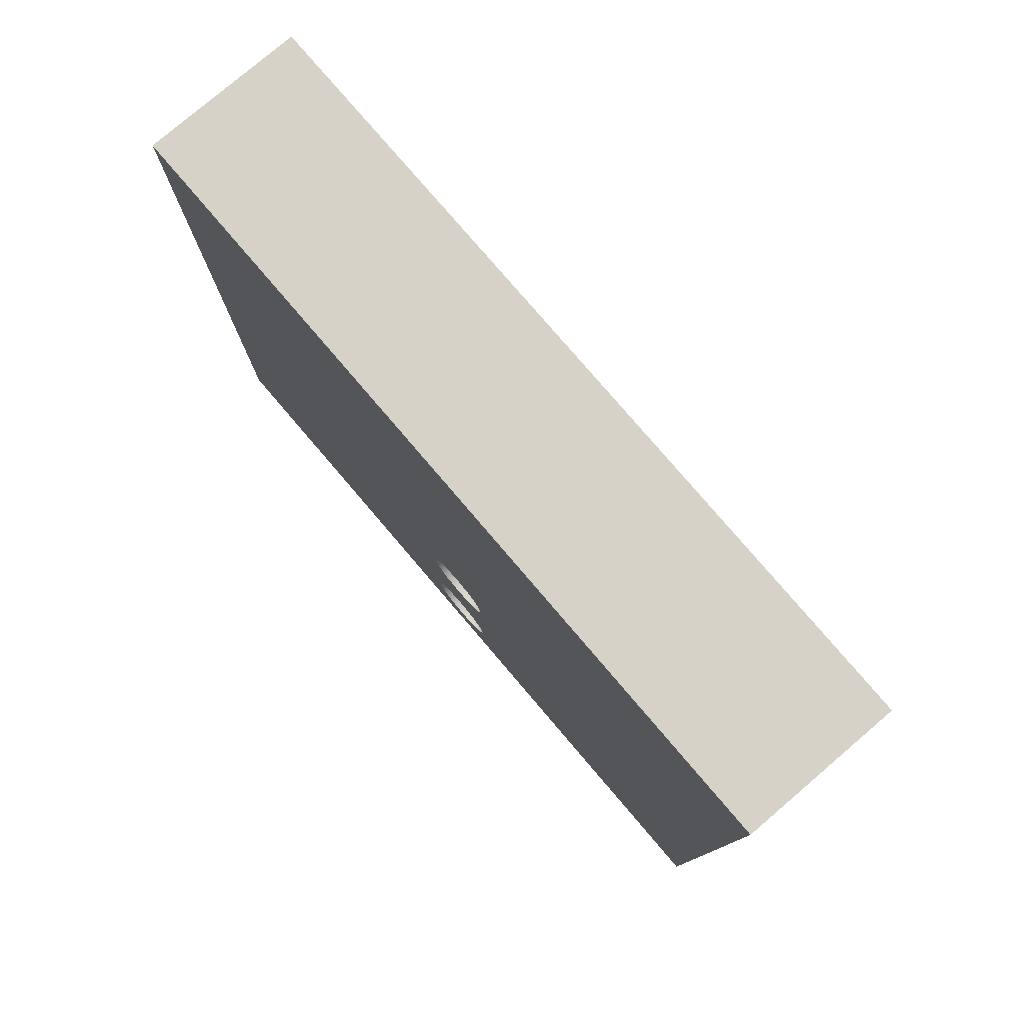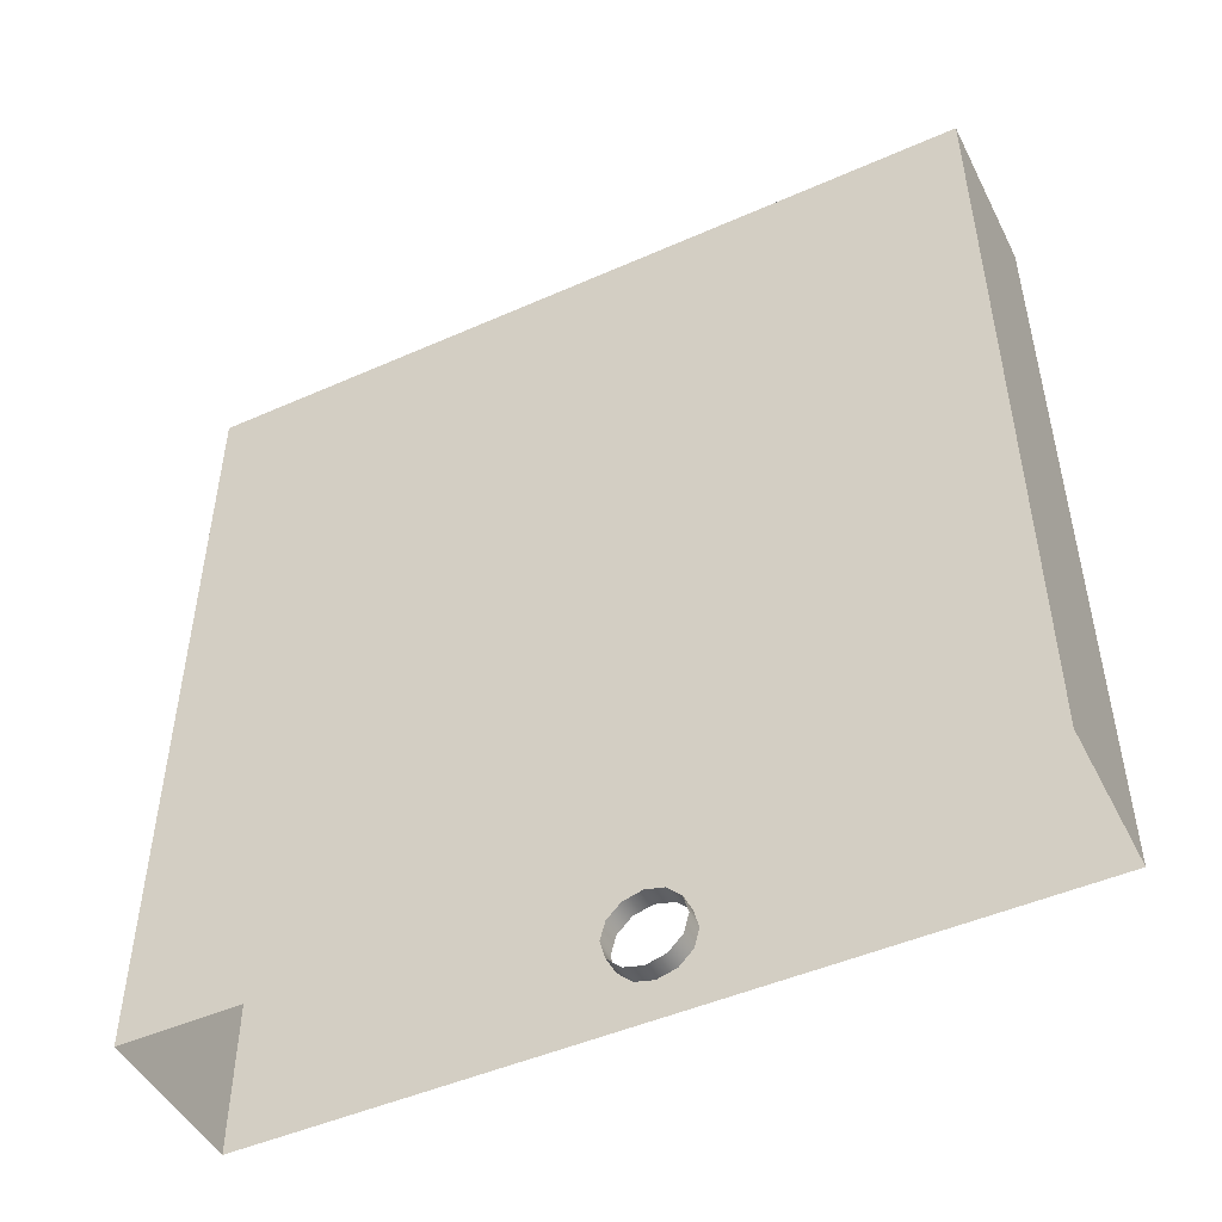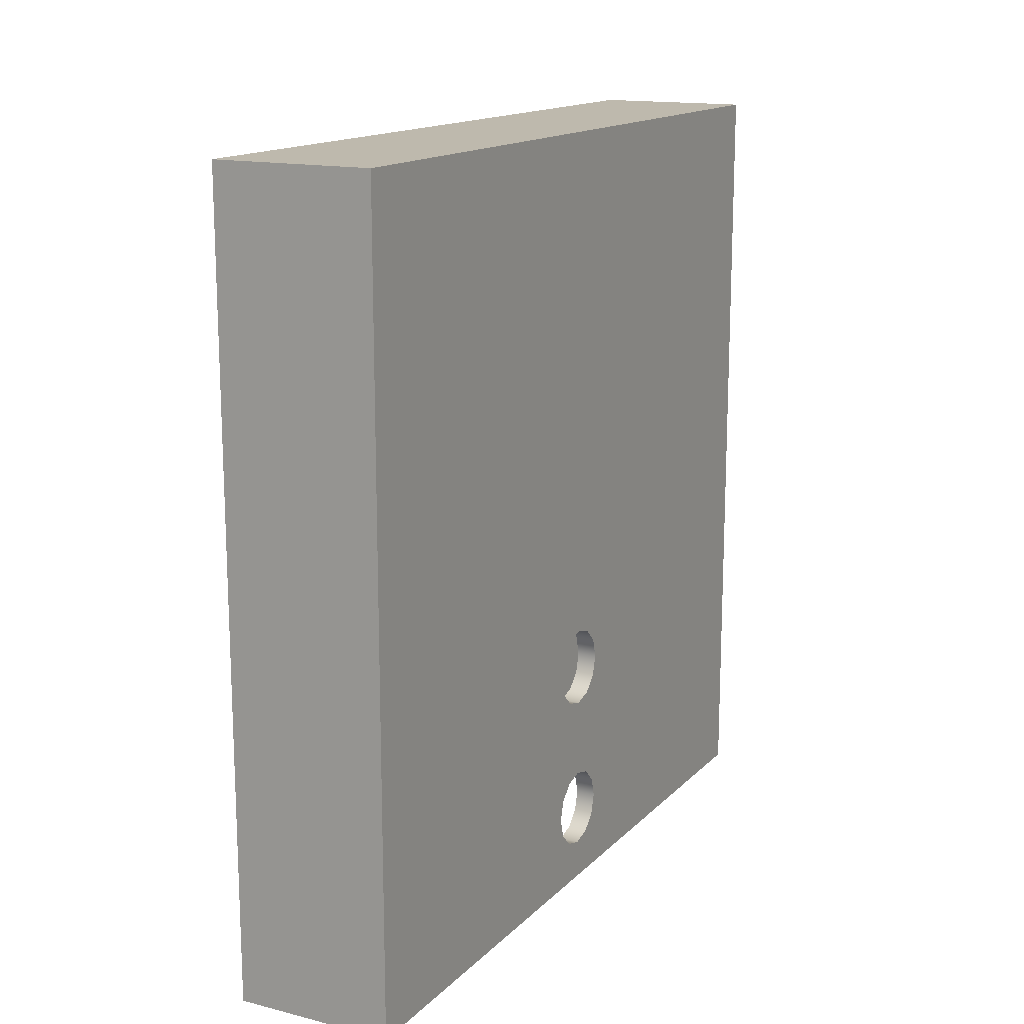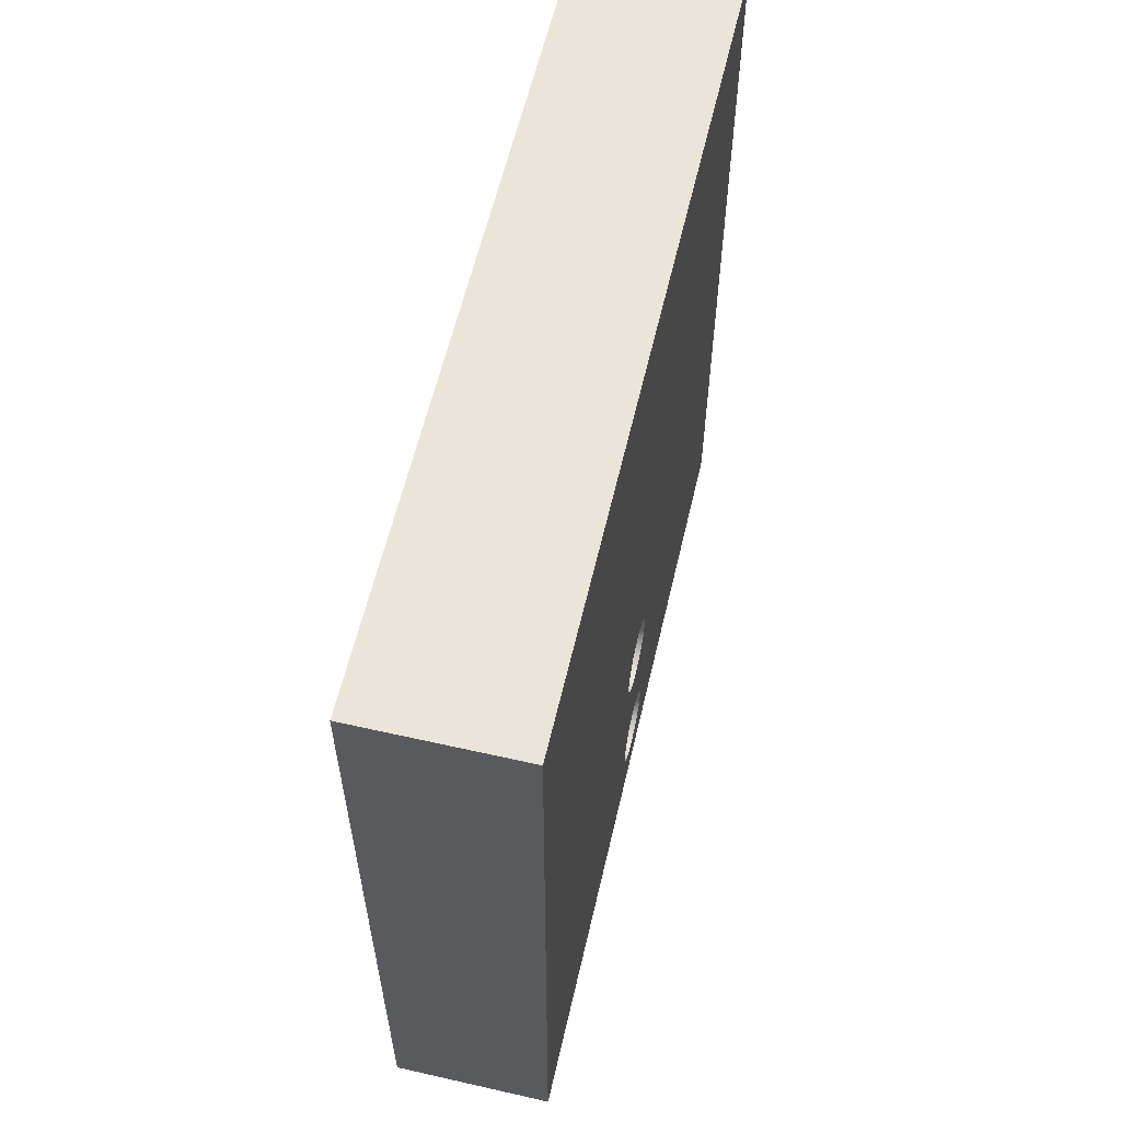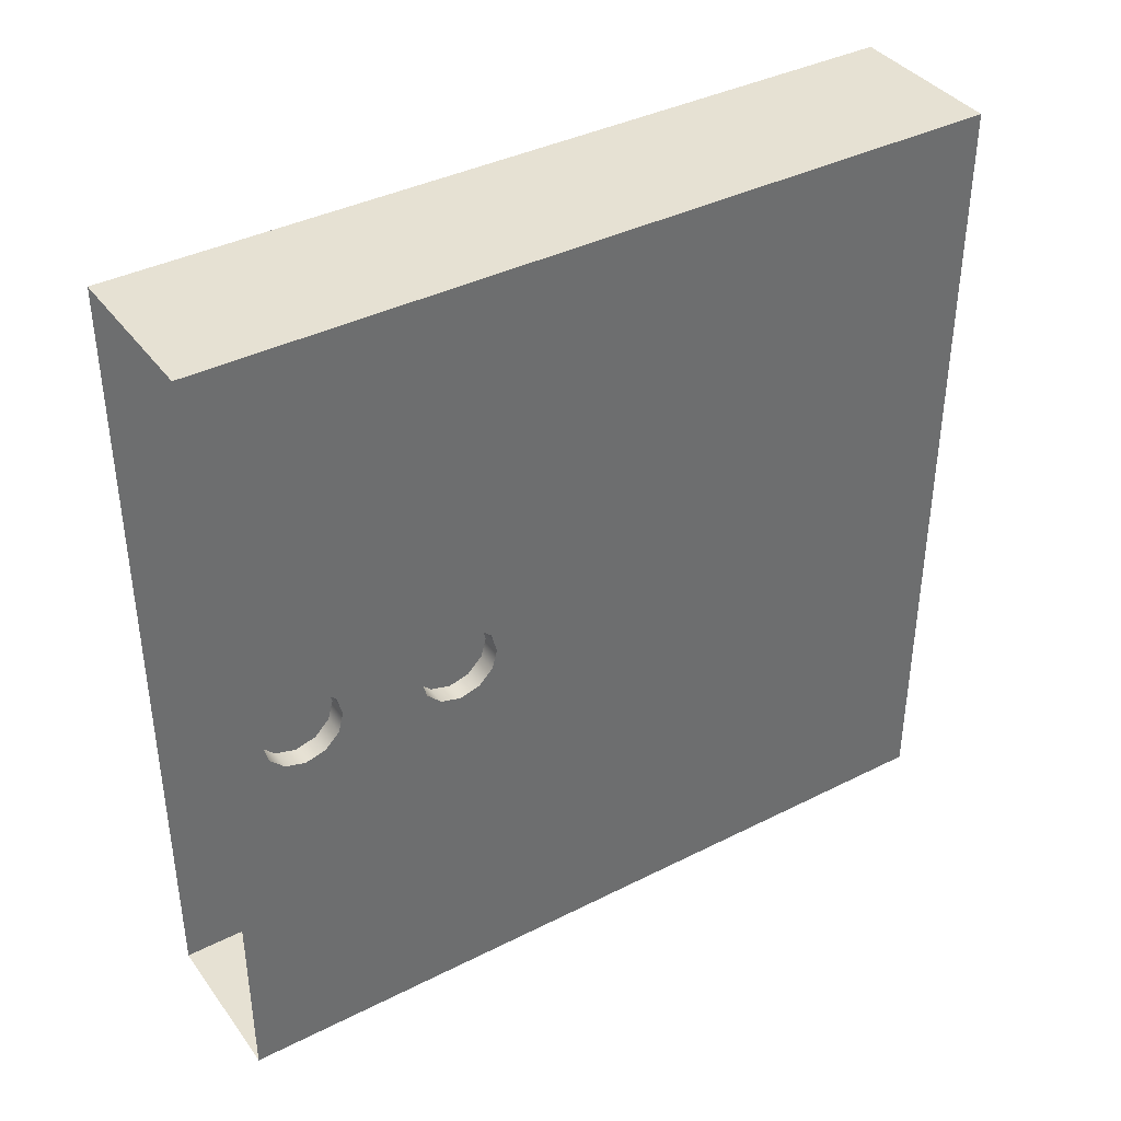
<metadata>
{"format":"obj","ext":"obj","renderer":"f3d","projection":"perspective","resolution":1024,"background":"white","views":[{"elev":78.5,"azim":139.5,"up":"+Y"},{"elev":-48.1,"azim":-63.7,"up":"+Y"},{"elev":15.2,"azim":27.9,"up":"+Y"},{"elev":59.5,"azim":13.1,"up":"+Y"},{"elev":38.7,"azim":57.6,"up":"+Z"}]}
</metadata>
<code>
g _Combined_Vis23_0
v 0.375 -1.217 0.125
v 0.375 -1.25 2.4e-06
v 0.5 -1.25 2.326e-06
v 0.5 -1.217 0.125
v 0.5 -1 0.25
v 0.5 -0.875 0.2165
v 0.375 -0.875 0.2165
v 0.375 -1 0.25
v 0.5 -0.75 2.244e-06
v 0.5 -0.7835 -0.125
v 0.375 -0.7835 -0.125
v 0.375 -0.75 2.318e-06
v 0.5 -1 -0.25
v 0.5 -1.125 -0.2165
v 0.375 -1.125 -0.2165
v 0.375 -1 -0.25
v 0.5 -1.217 -0.125
v 0.375 -1.217 -0.125
v 0.5 -1.217 0.125
v 0.5 -1.125 0.2165
v 0.375 -1.125 0.2165
v 0.375 -1.217 0.125
v 0.5 -0.875 0.2165
v 0.5 -0.7835 0.125
v 0.375 -0.7835 0.125
v 0.375 -0.875 0.2165
v 0.5 -0.7835 -0.125
v 0.5 -0.875 -0.2165
v 0.375 -0.875 -0.2165
v 0.375 -0.7835 -0.125
v 0.5 -1.125 -0.2165
v 0.375 -1.125 -0.2165
v 0.5 -1.25 2.326e-06
v 0.5 -1.217 -0.125
v 0.5 -1.5 -0.5
v 0.5 -1.217 0.125
v 0.5 -1.125 -0.2165
v 0.5 -1.5 0.5
v 0.5 -0.5 -0.5
v 0.5 -1.125 0.2165
v 0.5 -1 0.25
v 0.5 -0.875 0.2165
v 0.5 -1 -0.25
v 0.5 -0.875 -0.2165
v 0.5 -0.7835 -0.125
v 0.5 -0.5 0.5
v 0.5 -0.7835 0.125
v 0.5 -0.75 2.244e-06
v 0.375 -2.217 0.125
v 0.375 -2.25 2.726e-06
v 0.5 -2.25 2.651e-06
v 0.5 -2.217 0.125
v 0.5 -2 0.25
v 0.5 -1.875 0.2165
v 0.375 -1.875 0.2165
v 0.375 -2 0.25
v 0.5 -1.75 2.57e-06
v 0.5 -1.784 -0.125
v 0.375 -1.784 -0.125
v 0.375 -1.75 2.644e-06
v 0.5 -2 -0.25
v 0.5 -2.125 -0.2165
v 0.375 -2.125 -0.2165
v 0.375 -2 -0.25
v 0.5 -2.217 -0.125
v 0.5 -2.217 -0.125
v 0.375 -2.25 2.726e-06
v 0.375 -2.217 -0.125
v 0.5 -2.217 0.125
v 0.5 -2.125 0.2165
v 0.375 -2.125 0.2165
v 0.375 -2.125 0.2165
v 0.5 -1.875 0.2165
v 0.5 -1.784 0.125
v 0.375 -1.784 0.125
v 0.375 -1.875 0.2165
v 0.5 -1.784 -0.125
v 0.5 -1.875 -0.2165
v 0.375 -1.875 -0.2165
v 0.375 -1.784 -0.125
v 0.5 -2 -0.25
v 0.375 -2 -0.25
v 0.5 -2.25 2.651e-06
v 0.5 -2.217 -0.125
v 0.5 -2.5 -0.5
v 0.5 -2.217 0.125
v 0.5 -2.125 -0.2165
v 0.5 -2.5 0.5
v 0.5 -1.5 -0.5
v 0.5 -2.125 0.2165
v 0.5 -2 0.25
v 0.5 -1.875 0.2165
v 0.5 -2 -0.25
v 0.5 -1.875 -0.2165
v 0.5 -1.784 -0.125
v 0.5 -1.5 0.5
v 0.5 -1.784 0.125
v 0.5 -1.75 2.57e-06
v 0.5 2.5 1.5
v 0.5 1.5 1.5
v 0.5 1.5 2.5
v 0.5 2.5 2.5
v 0.5 2.5 0.5
v 0.5 1.5 0.5
v 0.5 1.5 1.5
v 0.5 2.5 1.5
v 0.5 -1.5 2.5
v 0.5 -1.5 1.5
v 0.5 -2.5 1.5
v 0.5 -2.5 2.5
v 0.5 -2.5 1.5
v 0.5 -1.5 0.5
v 0.5 -2.5 0.5
v 0.5 -0.5 2.5
v 0.5 -0.5 1.5
v 0.5 -1.5 1.5
v 0.5 -1.5 2.5
v 0.5 0.5 0.5
v 0.5 1.5 0.5
v 0.5 1.5 -0.5
v 0.5 0.5 -0.5
v -0.5 0.5 0.5
v -0.5 1.5 0.5
v -0.5 1.5 1.5
v -0.5 0.5 1.5
v -0.5 -0.5 -1.5
v -0.5 0.5 -1.5
v -0.5 0.5 -0.5
v -0.5 -0.5 -0.5
v -0.5 0.5 -1.5
v -0.5 1.5 -1.5
v -0.5 1.5 -0.5
v -0.5 0.5 -0.5
v -0.5 0.5 -0.5
v -0.5 1.5 -0.5
v -0.5 1.5 0.5
v -0.5 0.5 0.5
v -0.5 -0.5 0.5
v -0.5 0.5 0.5
v -0.5 0.5 1.5
v -0.5 -0.5 1.5
v -0.5 -0.5 -0.5
v -0.5 0.5 -0.5
v -0.5 0.5 0.5
v -0.5 -0.5 0.5
v -0.5 -1.5 0.5
v -0.5 -1.5 -0.5
v -0.5 -0.5 1.5
v -0.5 -1.5 1.5
v -0.5 -1.5 0.5
v -0.5 -1.5 -0.5
v -0.5 -1.5 -1.5
v -0.5 -0.5 -1.5
v -0.5 2.5 0.5
v 0.5 2.5 0.5
v 0.5 2.5 1.5
v -0.5 2.5 1.5
v 0.5 2.5 -1.5
v -0.5 2.5 -1.5
v -0.5 2.5 -2.5
v 0.5 2.5 -2.5
v -0.5 2.5 -0.5
v 0.5 2.5 -0.5
v 0.5 2.5 0.5
v -0.5 2.5 0.5
v -0.5 2.5 -1.5
v 0.5 2.5 -1.5
v 0.5 2.5 -0.5
v -0.5 2.5 -0.5
v -0.5 2.5 1.5
v 0.5 2.5 1.5
v 0.5 2.5 2.5
v -0.5 2.5 2.5
v -0.5 1.5 -2.5
v 0.5 1.5 -2.5
v 0.5 2.5 -2.5
v -0.5 2.5 -2.5
v -0.5 -1.5 -2.5
v 0.5 -1.5 -2.5
v 0.5 -0.5 -2.5
v -0.5 -0.5 -2.5
v -0.5 -0.5 -2.5
v 0.5 -0.5 -2.5
v 0.5 0.5 -2.5
v -0.5 0.5 -2.5
v 0.5 -1.5 -2.5
v -0.5 -1.5 -2.5
v -0.5 -2.5 -2.5
v 0.5 -2.5 -2.5
v -0.5 0.5 -2.5
v 0.5 0.5 -2.5
v 0.5 1.5 -2.5
v -0.5 1.5 -2.5
v 0.5 0.5 2.5
v -0.5 0.5 2.5
v -0.5 1.5 2.5
v 0.5 1.5 2.5
v -0.5 -1.5 2.5
v 0.5 -1.5 2.5
v 0.5 -2.5 2.5
v -0.5 -2.5 2.5
v 0.5 -0.5 2.5
v -0.5 -0.5 2.5
v -0.5 0.5 2.5
v 0.5 0.5 2.5
v 0.5 -0.5 1.5
v 0.5 0.5 1.5
v 0.5 0.5 0.5
v 0.5 -0.5 0.5
v 0.5 -1.5 2.5
v -0.5 -1.5 2.5
v -0.5 -0.5 2.5
v 0.5 -0.5 2.5
v 0.5 0.5 2.5
v 0.5 0.5 1.5
v 0.5 -0.5 1.5
v 0.5 -0.5 2.5
v 0.5 -0.5 -0.5
v 0.5 -0.5 -1.5
v 0.5 -1.5 -1.5
v 0.5 -1.5 -0.5
v -0.5 -1.5 -2.5
v -0.5 -1.5 -1.5
v -0.5 -2.5 -1.5
v -0.5 -2.5 -2.5
v -0.5 1.5 2.5
v -0.5 1.5 1.5
v -0.5 2.5 1.5
v -0.5 2.5 2.5
v -0.5 -2.5 1.5
v -0.5 -1.5 1.5
v -0.5 -1.5 2.5
v -0.5 -2.5 2.5
v -0.5 2.5 -1.5
v -0.5 1.5 -1.5
v -0.5 1.5 -2.5
v -0.5 2.5 -2.5
v -0.5 2.5 -0.5
v -0.5 1.5 -0.5
v -0.5 1.5 -1.5
v -0.5 2.5 -1.5
v -0.5 -1.5 2.5
v -0.5 -1.5 1.5
v -0.5 -0.5 1.5
v -0.5 -0.5 2.5
v -0.5 2.5 0.5
v -0.5 1.5 0.5
v -0.5 1.5 -0.5
v -0.5 2.5 -0.5
v -0.5 0.5 -2.5
v -0.5 0.5 -1.5
v -0.5 -0.5 -1.5
v -0.5 -0.5 -2.5
v -0.5 2.5 1.5
v -0.5 1.5 1.5
v -0.5 1.5 0.5
v -0.5 2.5 0.5
v -0.5 1.5 -2.5
v -0.5 1.5 -1.5
v -0.5 0.5 -1.5
v -0.5 0.5 -2.5
v -0.5 -0.5 -2.5
v -0.5 -0.5 -1.5
v -0.5 -1.5 -1.5
v -0.5 -1.5 -2.5
v -0.5 -0.5 2.5
v -0.5 -0.5 1.5
v -0.5 0.5 1.5
v -0.5 0.5 2.5
v -0.5 0.5 2.5
v -0.5 0.5 1.5
v -0.5 1.5 1.5
v -0.5 1.5 2.5
v -0.5 -2.5 -1.5
v -0.5 -1.5 -1.5
v -0.5 -1.5 -0.5
v -0.5 -2.5 -0.5
v -0.5 -2.5 -0.5
v -0.5 -1.5 -0.5
v -0.5 -1.5 0.5
v -0.5 -2.5 0.5
v -0.5 -2.5 0.5
v -0.5 -1.5 0.5
v -0.5 -1.5 1.5
v -0.5 -2.5 1.5
v 0.5 0.5 1.5
v 0.5 1.5 1.5
v 0.5 1.5 0.5
v 0.5 0.5 0.5
v 0.5 1.5 2.5
v 0.5 1.5 1.5
v 0.5 0.5 1.5
v 0.5 0.5 2.5
v 0.5 -0.5 -2.5
v 0.5 0.5 -1.5
v 0.5 0.5 -2.5
v 0.5 0.5 -2.5
v 0.5 0.5 -1.5
v 0.5 1.5 -1.5
v 0.5 1.5 -2.5
v 0.5 -0.5 0.5
v 0.5 0.5 0.5
v 0.5 0.5 -0.5
v 0.5 -0.5 -0.5
v 0.5 1.5 -2.5
v 0.5 1.5 -1.5
v 0.5 2.5 -1.5
v 0.5 2.5 -2.5
v 0.5 -1.5 -0.5
v 0.5 -1.5 -1.5
v 0.5 -2.5 -1.5
v 0.5 -2.5 -0.5
v 0.5 -1.5 0.5
v 0.5 -1.5 1.5
v 0.5 -0.5 0.5
v 0.5 0.5 -0.5
v 0.5 1.5 -0.5
v 0.5 1.5 -1.5
v 0.5 0.5 -1.5
v 0.5 2.5 -1.5
v 0.5 1.5 -1.5
v 0.5 1.5 -0.5
v 0.5 2.5 -0.5
v 0.5 -1.5 -2.5
v 0.5 -1.5 -1.5
v 0.5 -0.5 -1.5
v 0.5 -0.5 -2.5
v 0.5 -2.5 -1.5
v 0.5 -1.5 -2.5
v 0.5 -2.5 -2.5
v 0.5 2.5 -0.5
v 0.5 1.5 -0.5
v 0.5 1.5 0.5
v 0.5 2.5 0.5
v 0.5 -0.5 -0.5
v 0.5 0.5 -0.5
v 0.5 0.5 -1.5
v 0.5 -0.5 -1.5
v 0.5 1.5 2.5
v -0.5 1.5 2.5
v -0.5 2.5 2.5
v 0.5 2.5 2.5
g _Combined_Vis23_0_0
f 3 2 1
f 4 3 1
f 7 6 5
f 8 7 5
f 11 10 9
f 12 11 9
f 15 14 13
f 16 15 13
f 2 3 17
f 18 2 17
f 21 20 19
f 22 21 19
f 25 24 23
f 26 25 23
f 29 28 27
f 30 29 27
f 18 17 31
f 32 18 31
f 8 5 20
f 21 8 20
f 12 9 24
f 25 12 24
f 16 13 28
f 29 16 28
f 35 34 33
f 35 33 36
f 35 37 34
f 38 35 36
f 35 39 37
f 38 36 40
f 38 40 41
f 38 41 42
f 39 43 37
f 39 44 43
f 39 45 44
f 46 38 42
f 39 46 45
f 46 42 47
f 46 48 45
f 46 47 48
f 51 50 49
f 52 51 49
f 55 54 53
f 56 55 53
f 59 58 57
f 60 59 57
f 63 62 61
f 64 63 61
f 50 51 65
f 68 67 66
f 71 70 69
f 49 72 52
f 75 74 73
f 76 75 73
f 79 78 77
f 80 79 77
f 68 66 62
f 63 68 62
f 56 53 70
f 71 56 70
f 60 57 74
f 75 60 74
f 82 81 78
f 79 82 78
f 85 84 83
f 85 83 86
f 85 87 84
f 88 85 86
f 85 89 87
f 88 86 90
f 88 90 91
f 88 91 92
f 89 93 87
f 89 94 93
f 89 95 94
f 96 88 92
f 89 96 95
f 96 92 97
f 96 98 95
f 96 97 98
f 101 100 99
f 102 101 99
f 105 104 103
f 106 105 103
f 109 108 107
f 110 109 107
f 112 108 111
f 113 112 111
f 116 115 114
f 117 116 114
f 120 119 118
f 121 120 118
f 124 123 122
f 125 124 122
f 128 127 126
f 129 128 126
f 132 131 130
f 133 132 130
f 136 135 134
f 137 136 134
f 140 139 138
f 141 140 138
f 144 143 142
f 145 144 142
f 147 146 138
f 129 147 138
f 150 149 148
f 145 150 148
f 152 151 142
f 153 152 142
f 156 155 154
f 157 156 154
f 160 159 158
f 161 160 158
f 164 163 162
f 165 164 162
f 168 167 166
f 169 168 166
f 172 171 170
f 173 172 170
f 176 175 174
f 177 176 174
f 180 179 178
f 181 180 178
f 184 183 182
f 185 184 182
f 188 187 186
f 189 188 186
f 192 191 190
f 193 192 190
f 196 195 194
f 197 196 194
f 200 199 198
f 201 200 198
f 204 203 202
f 205 204 202
f 208 207 206
f 209 208 206
f 212 211 210
f 213 212 210
f 216 215 214
f 217 216 214
f 220 219 218
f 221 220 218
f 224 223 222
f 225 224 222
f 228 227 226
f 229 228 226
f 232 231 230
f 233 232 230
f 236 235 234
f 237 236 234
f 240 239 238
f 241 240 238
f 244 243 242
f 245 244 242
f 248 247 246
f 249 248 246
f 252 251 250
f 253 252 250
f 256 255 254
f 257 256 254
f 260 259 258
f 261 260 258
f 264 263 262
f 265 264 262
f 268 267 266
f 269 268 266
f 272 271 270
f 273 272 270
f 276 275 274
f 277 276 274
f 280 279 278
f 281 280 278
f 284 283 282
f 285 284 282
f 288 287 286
f 289 288 286
f 292 291 290
f 293 292 290
f 295 219 294
f 296 295 294
f 299 298 297
f 300 299 297
f 303 302 301
f 304 303 301
f 307 306 305
f 308 307 305
f 311 310 309
f 312 311 309
f 216 314 313
f 315 216 313
f 318 317 316
f 319 318 316
f 322 321 320
f 323 322 320
f 326 325 324
f 327 326 324
f 329 310 328
f 330 329 328
f 333 332 331
f 334 333 331
f 337 336 335
f 338 337 335
f 341 340 339
f 342 341 339

</code>
